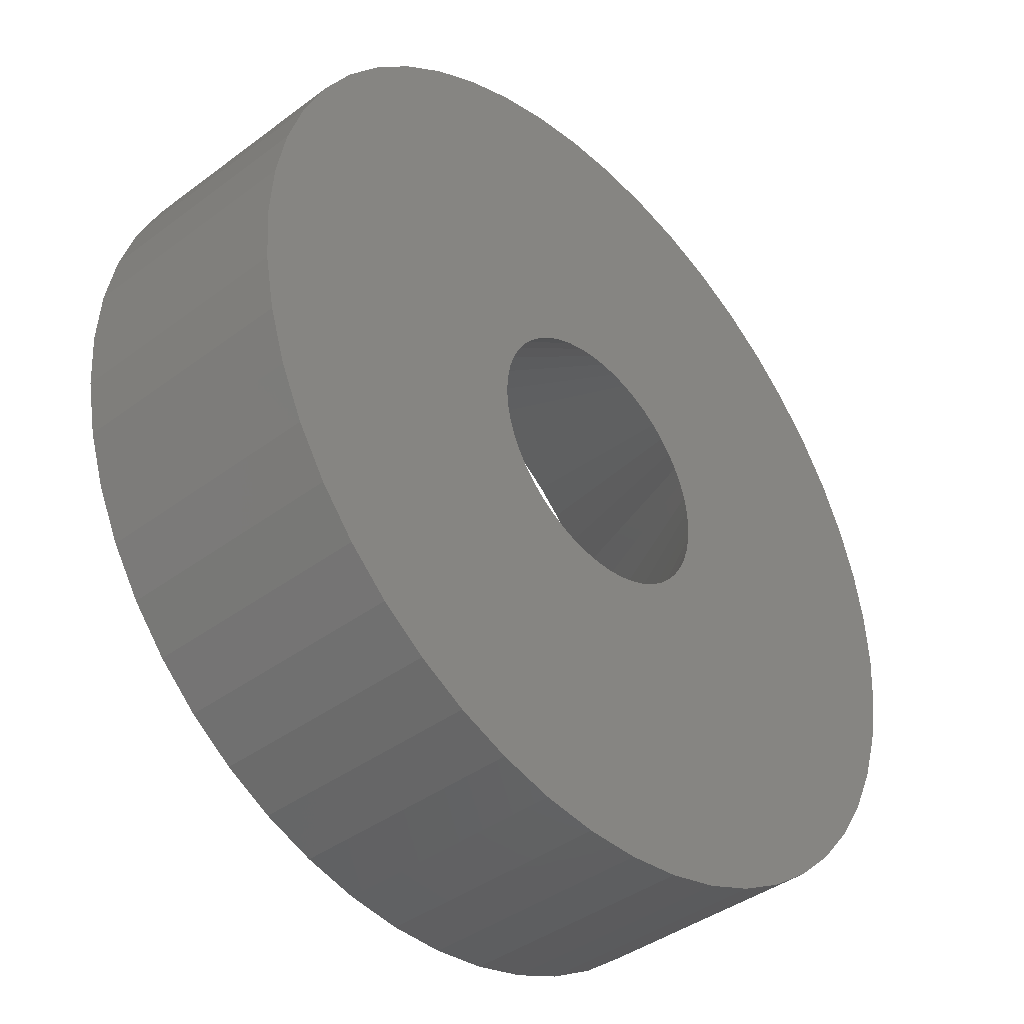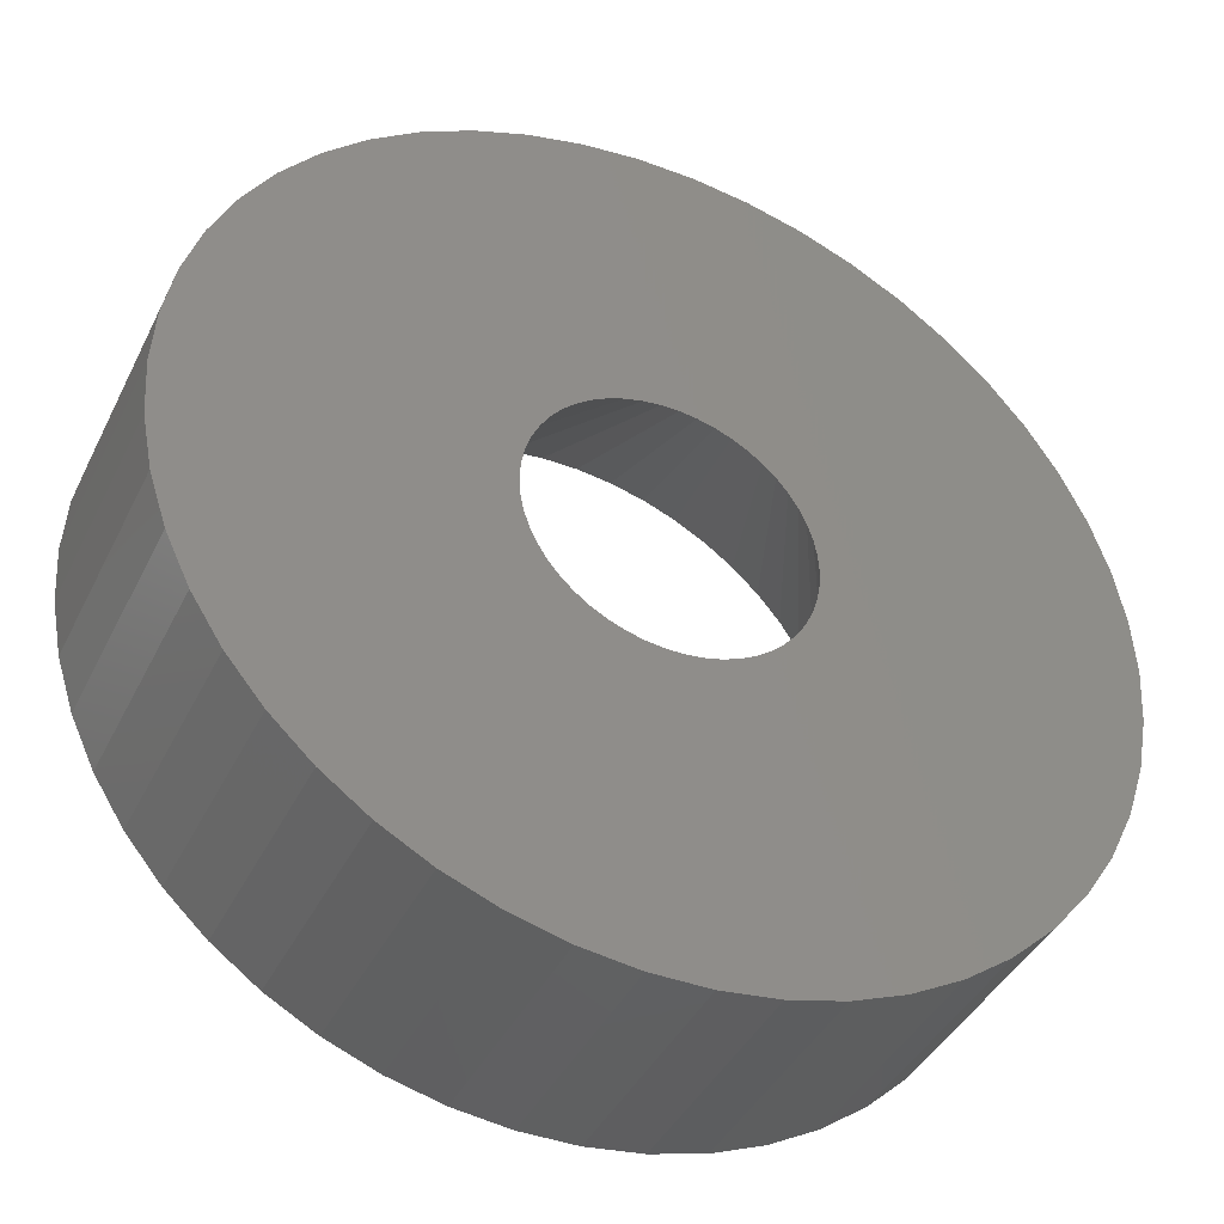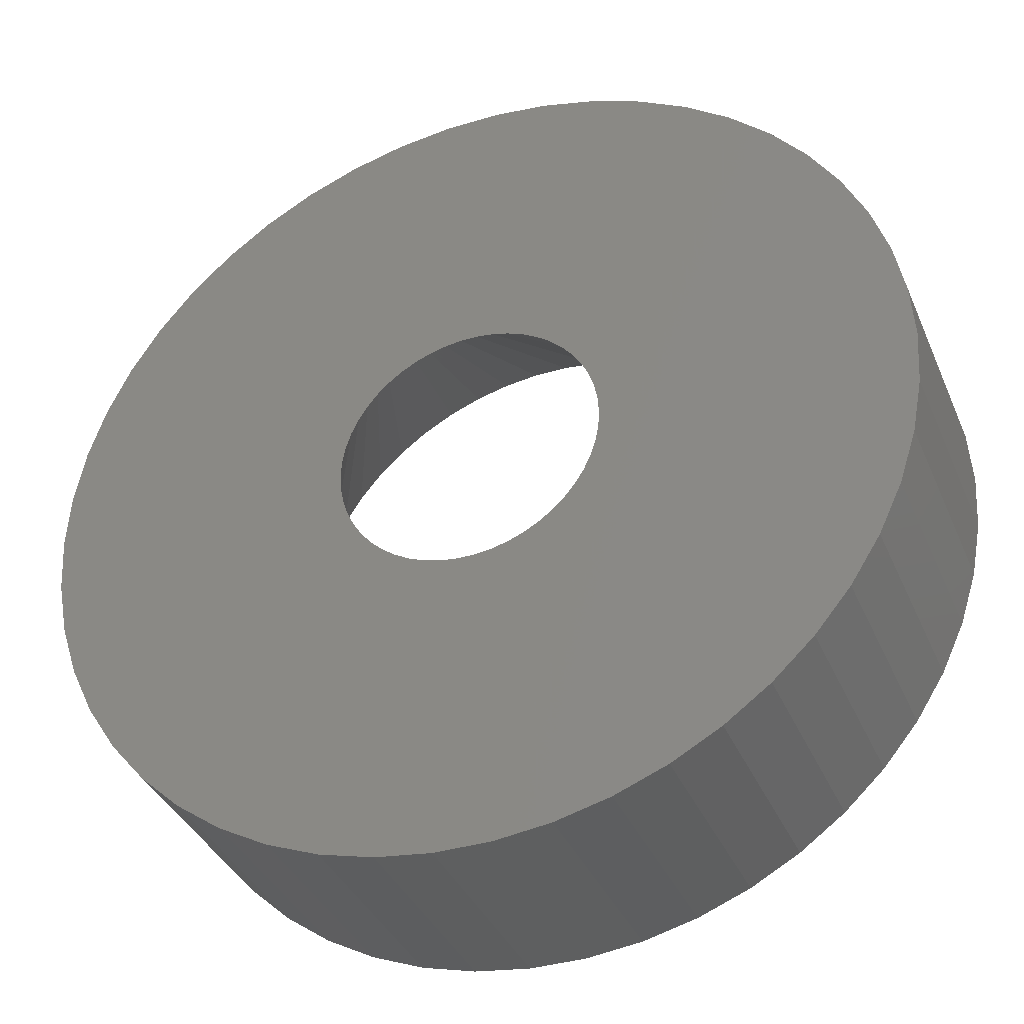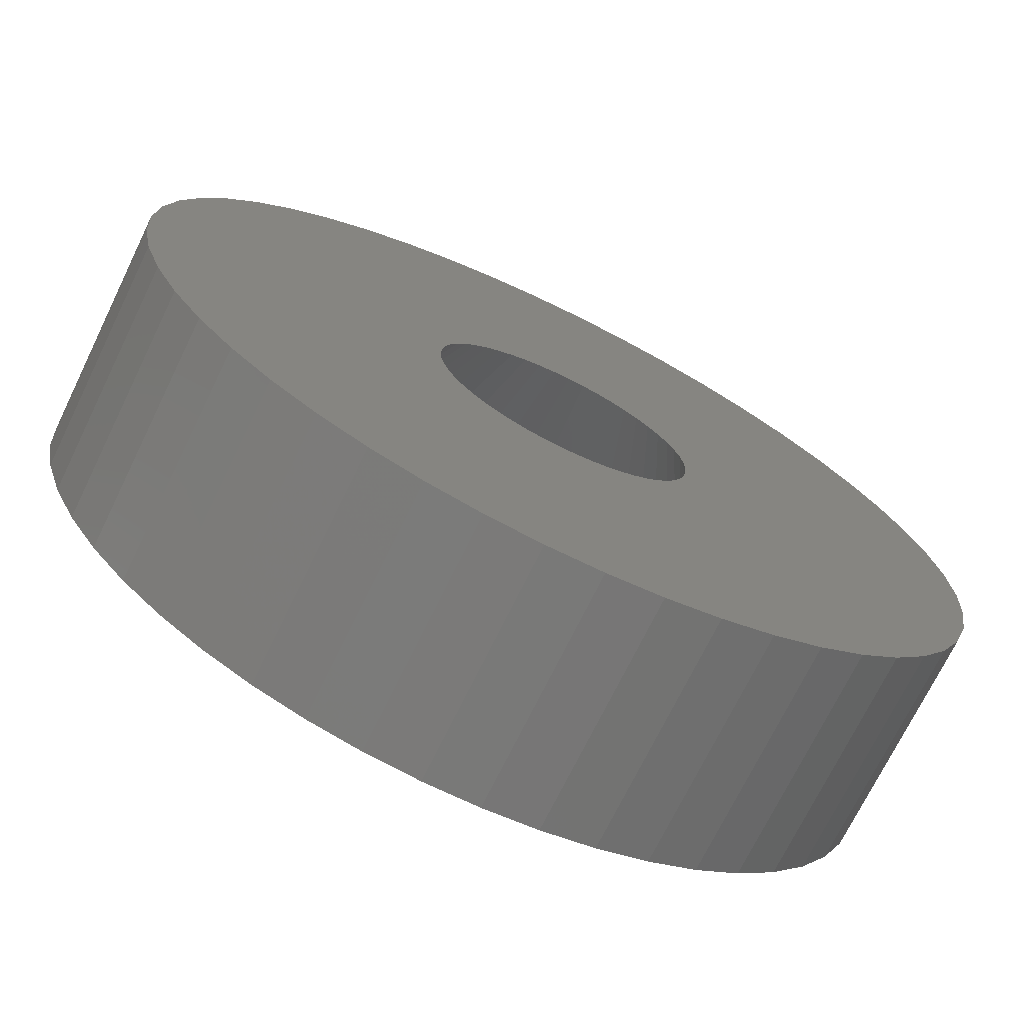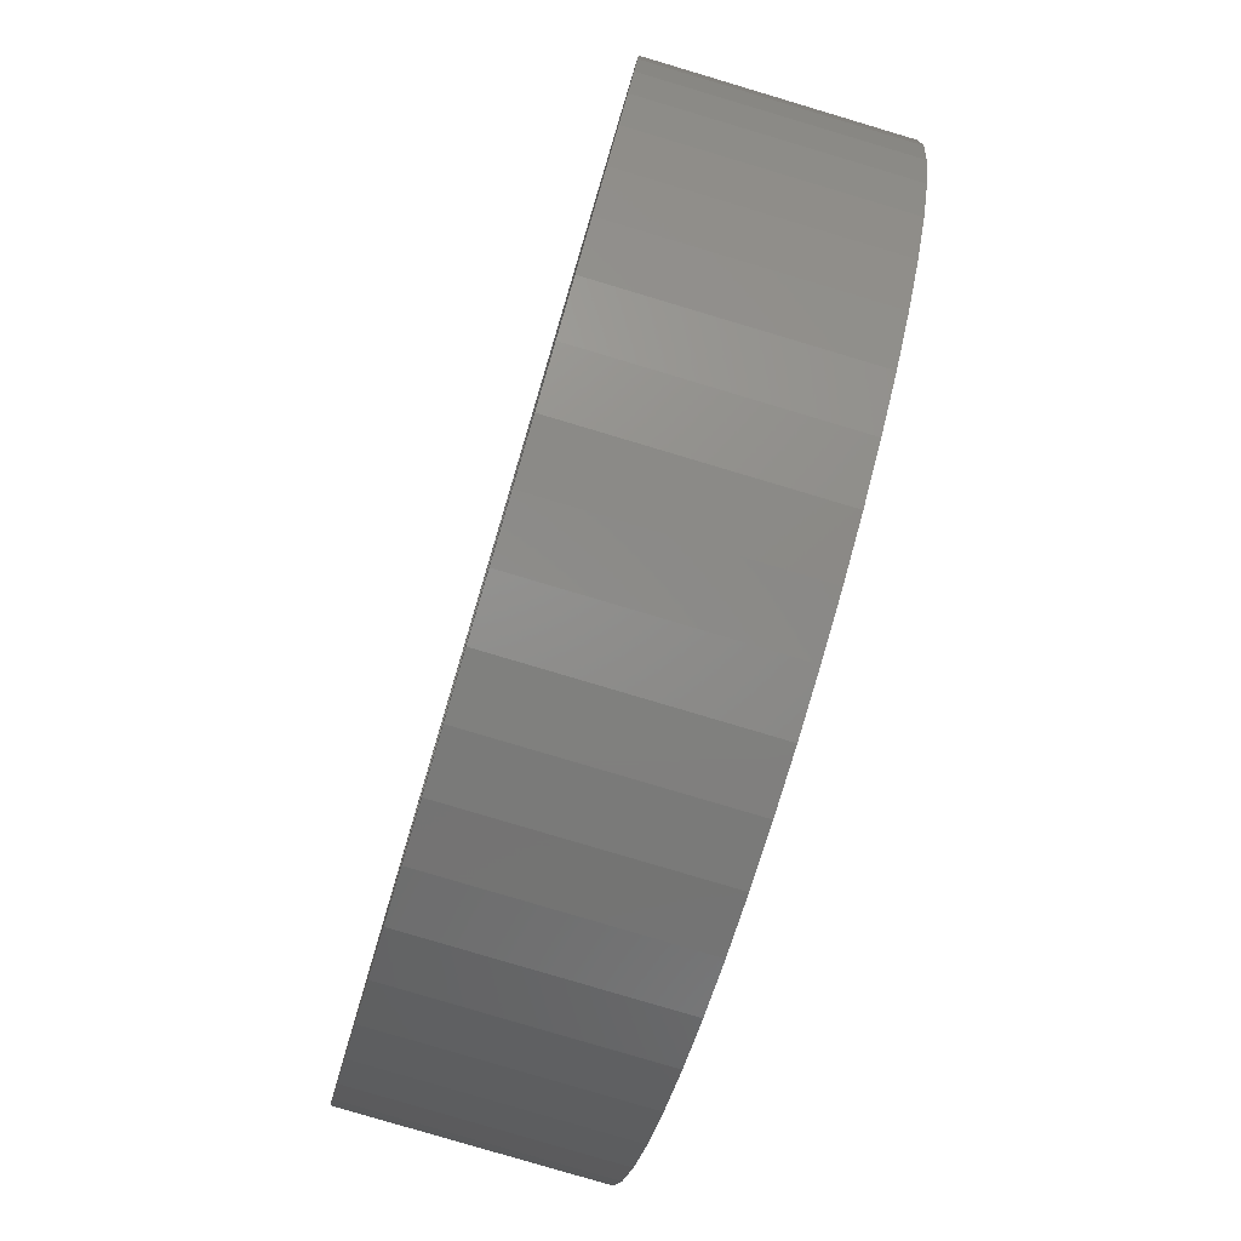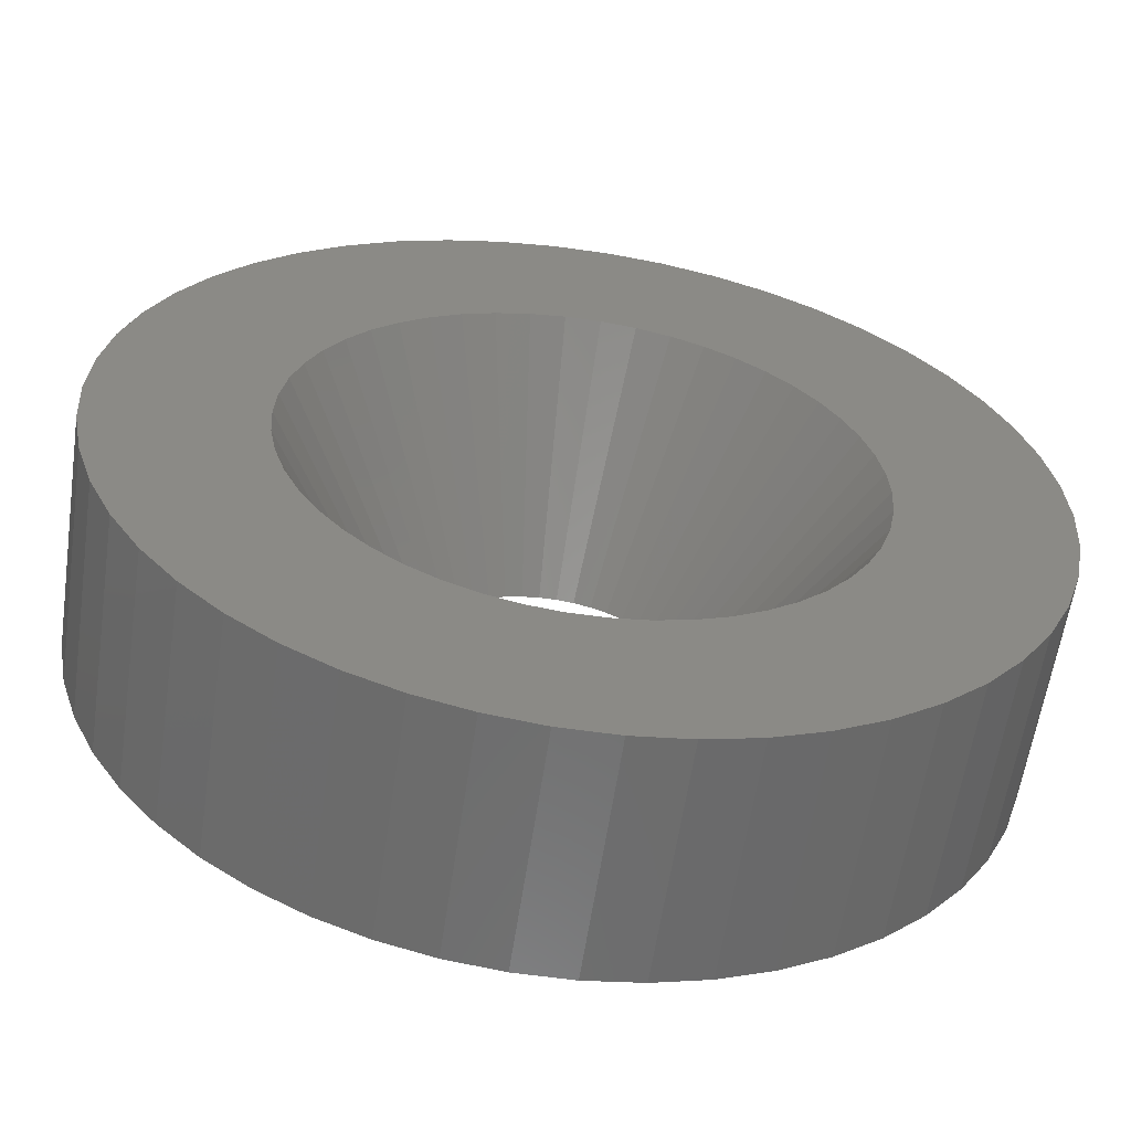
<metadata>
{"format":"stl","ext":"stl","renderer":"f3d","projection":"perspective","resolution":1024,"background":"white","views":[{"elev":-40.5,"azim":132.5,"up":"+Y"},{"elev":-41.3,"azim":155.4,"up":"+Y"},{"elev":-37.1,"azim":-158.6,"up":"+Y"},{"elev":-71.8,"azim":154.0,"up":"+Y"},{"elev":-80.0,"azim":73.4,"up":"+Y"},{"elev":-59.7,"azim":-8.4,"up":"+Y"}]}
</metadata>
<code>
# stl→obj: 200 verts, 400 faces
v 4.375 0 0
v 7 0 0
v 6.945 0.8773 0
v 4.34 0.5483 0
v 6.78 1.741 0
v 6.945 -0.8773 0
v 4.238 1.088 0
v 6.508 2.577 0
v 4.34 -0.5483 0
v 4.068 1.611 0
v 6.134 3.372 0
v 6.78 -1.741 0
v 3.834 2.108 0
v 5.663 4.114 0
v 4.238 -1.088 0
v 3.539 2.572 0
v 5.103 4.792 0
v 6.508 -2.577 0
v 3.189 2.995 0
v 4.462 5.394 0
v 4.068 -1.611 0
v 6.134 -3.372 0
v 2.789 3.371 0
v 3.751 5.91 0
v 2.344 3.694 0
v 2.98 6.334 0
v 1.863 3.959 0
v 2.163 6.657 0
v 1.352 4.161 0
v 1.312 6.876 0
v 0.8198 4.298 0
v 0.4395 6.986 0
v 0.2747 4.366 0
v -0.2747 4.366 0
v -0.4395 6.986 0
v -0.8198 4.298 0
v -1.312 6.876 0
v -1.352 4.161 0
v -2.163 6.657 0
v -1.863 3.959 0
v -2.98 6.334 0
v -2.344 3.694 0
v -3.751 5.91 0
v -2.789 3.371 0
v -4.462 5.394 0
v -3.189 2.995 0
v -5.103 4.792 0
v -3.539 2.572 0
v -5.663 4.114 0
v -3.834 2.108 0
v -6.134 3.372 0
v -4.068 1.611 0
v 3.834 -2.108 0
v 5.663 -4.114 0
v 3.539 -2.572 0
v 5.103 -4.792 0
v 3.189 -2.995 0
v 4.462 -5.394 0
v 2.789 -3.371 0
v 3.751 -5.91 0
v 2.344 -3.694 0
v 2.98 -6.334 0
v 1.863 -3.959 0
v 2.163 -6.657 0
v 1.352 -4.161 0
v 1.312 -6.876 0
v 0.8198 -4.298 0
v 0.4395 -6.986 0
v 0.2747 -4.366 0
v -0.2747 -4.366 0
v -0.4395 -6.986 0
v -0.8198 -4.298 0
v -1.312 -6.876 0
v -1.352 -4.161 0
v -2.163 -6.657 0
v -1.863 -3.959 0
v -2.98 -6.334 0
v -2.344 -3.694 0
v -3.751 -5.91 0
v -2.789 -3.371 0
v -4.462 -5.394 0
v -3.189 -2.995 0
v -5.103 -4.792 0
v -3.539 -2.572 0
v -5.663 -4.114 0
v -3.834 -2.108 0
v -6.134 -3.372 0
v -4.068 -1.611 0
v -6.508 -2.577 0
v -4.238 -1.088 0
v -6.78 -1.741 0
v -4.34 -0.5483 0
v -6.945 -0.8773 0
v -4.375 0 0
v -6.508 2.577 0
v -4.238 1.088 0
v -6.78 1.741 0
v -4.34 0.5483 0
v -6.945 0.8773 0
v -7 0 0
v 2.125 0 -3.7
v 7 0 -3.7
v 6.945 -0.8773 -3.7
v 2.108 -0.2663 -3.7
v 6.78 -1.741 -3.7
v 6.945 0.8773 -3.7
v 2.058 -0.5285 -3.7
v 6.508 -2.577 -3.7
v 2.108 0.2663 -3.7
v 1.976 -0.7823 -3.7
v 6.134 -3.372 -3.7
v 6.78 1.741 -3.7
v 1.862 -1.024 -3.7
v 5.663 -4.114 -3.7
v 2.058 0.5285 -3.7
v 1.719 -1.249 -3.7
v 5.103 -4.792 -3.7
v 6.508 2.577 -3.7
v 1.549 -1.455 -3.7
v 4.462 -5.394 -3.7
v 1.976 0.7823 -3.7
v 1.355 -1.637 -3.7
v 3.751 -5.91 -3.7
v 6.134 3.372 -3.7
v 1.139 -1.794 -3.7
v 2.98 -6.334 -3.7
v 1.862 1.024 -3.7
v 0.9048 -1.923 -3.7
v 2.163 -6.657 -3.7
v 5.663 4.114 -3.7
v 1.719 1.249 -3.7
v 0.6567 -2.021 -3.7
v 1.312 -6.876 -3.7
v 0.3982 -2.087 -3.7
v 0.4395 -6.986 -3.7
v 0.1334 -2.121 -3.7
v -0.1334 -2.121 -3.7
v -0.4395 -6.986 -3.7
v -0.3982 -2.087 -3.7
v -1.312 -6.876 -3.7
v -0.6567 -2.021 -3.7
v -2.163 -6.657 -3.7
v -0.9048 -1.923 -3.7
v -2.98 -6.334 -3.7
v -1.139 -1.794 -3.7
v -3.751 -5.91 -3.7
v -1.355 -1.637 -3.7
v -4.462 -5.394 -3.7
v -1.549 -1.455 -3.7
v -5.103 -4.792 -3.7
v -5.663 -4.114 -3.7
v -1.719 -1.249 -3.7
v 5.103 4.792 -3.7
v 1.549 1.455 -3.7
v 4.462 5.394 -3.7
v 1.355 1.637 -3.7
v 3.751 5.91 -3.7
v 1.139 1.794 -3.7
v 2.98 6.334 -3.7
v 0.9048 1.923 -3.7
v 2.163 6.657 -3.7
v 0.6567 2.021 -3.7
v 1.312 6.876 -3.7
v 0.3982 2.087 -3.7
v 0.4395 6.986 -3.7
v 0.1334 2.121 -3.7
v -0.1334 2.121 -3.7
v -0.4395 6.986 -3.7
v -0.3982 2.087 -3.7
v -1.312 6.876 -3.7
v -0.6567 2.021 -3.7
v -2.163 6.657 -3.7
v -0.9048 1.923 -3.7
v -2.98 6.334 -3.7
v -1.139 1.794 -3.7
v -3.751 5.91 -3.7
v -1.355 1.637 -3.7
v -4.462 5.394 -3.7
v -1.549 1.455 -3.7
v -5.103 4.792 -3.7
v -1.719 1.249 -3.7
v -5.663 4.114 -3.7
v -1.862 1.024 -3.7
v -6.134 3.372 -3.7
v -1.976 0.7823 -3.7
v -6.508 2.577 -3.7
v -2.058 0.5285 -3.7
v -6.78 1.741 -3.7
v -2.108 0.2663 -3.7
v -6.945 0.8773 -3.7
v -2.125 0 -3.7
v -1.862 -1.024 -3.7
v -6.134 -3.372 -3.7
v -1.976 -0.7823 -3.7
v -6.508 -2.577 -3.7
v -2.058 -0.5285 -3.7
v -6.78 -1.741 -3.7
v -2.108 -0.2663 -3.7
v -6.945 -0.8773 -3.7
v -7 0 -3.7
f 1 2 3
f 4 3 5
f 2 1 6
f 7 5 8
f 9 6 1
f 10 8 11
f 6 9 12
f 13 11 14
f 15 12 9
f 16 14 17
f 12 15 18
f 19 17 20
f 21 18 15
f 18 21 22
f 3 4 1
f 5 7 4
f 8 10 7
f 11 13 10
f 23 20 24
f 14 16 13
f 17 19 16
f 25 24 26
f 20 23 19
f 24 25 23
f 27 26 28
f 26 27 25
f 28 29 27
f 30 29 28
f 30 31 29
f 32 31 30
f 32 33 31
f 32 34 33
f 35 34 32
f 35 36 34
f 37 36 35
f 37 38 36
f 39 38 37
f 38 39 40
f 41 40 39
f 40 41 42
f 43 42 41
f 42 43 44
f 45 44 43
f 44 45 46
f 47 46 45
f 46 47 48
f 49 48 47
f 48 49 50
f 50 51 52
f 51 50 49
f 53 22 21
f 22 53 54
f 55 54 53
f 54 55 56
f 57 56 55
f 56 57 58
f 59 58 57
f 58 59 60
f 61 60 59
f 60 61 62
f 63 62 61
f 62 63 64
f 65 64 63
f 65 66 64
f 67 66 65
f 67 68 66
f 69 68 67
f 70 68 69
f 70 71 68
f 72 71 70
f 72 73 71
f 74 73 72
f 75 74 76
f 74 75 73
f 77 76 78
f 79 78 80
f 76 77 75
f 81 80 82
f 83 82 84
f 78 79 77
f 85 84 86
f 87 86 88
f 89 88 90
f 91 90 92
f 80 81 79
f 93 92 94
f 95 52 51
f 52 95 96
f 82 83 81
f 97 96 95
f 84 85 83
f 96 97 98
f 86 87 85
f 99 98 97
f 88 89 87
f 98 99 94
f 90 91 89
f 100 94 99
f 92 93 91
f 94 100 93
f 101 102 103
f 104 103 105
f 102 101 106
f 107 105 108
f 109 106 101
f 110 108 111
f 106 109 112
f 113 111 114
f 115 112 109
f 116 114 117
f 112 115 118
f 119 117 120
f 121 118 115
f 122 120 123
f 118 121 124
f 125 123 126
f 127 124 121
f 128 126 129
f 124 127 130
f 131 130 127
f 103 104 101
f 105 107 104
f 108 110 107
f 111 113 110
f 114 116 113
f 117 119 116
f 120 122 119
f 132 129 133
f 123 125 122
f 126 128 125
f 129 132 128
f 134 133 135
f 133 134 132
f 135 136 134
f 135 137 136
f 138 137 135
f 137 138 139
f 140 139 138
f 139 140 141
f 142 141 140
f 141 142 143
f 144 143 142
f 143 144 145
f 146 145 144
f 145 146 147
f 148 147 146
f 147 148 149
f 150 149 148
f 151 152 150
f 149 150 152
f 130 131 153
f 154 153 131
f 153 154 155
f 156 155 154
f 155 156 157
f 158 157 156
f 157 158 159
f 160 159 158
f 159 160 161
f 162 161 160
f 161 162 163
f 164 163 162
f 163 164 165
f 166 165 164
f 167 165 166
f 168 167 169
f 167 168 165
f 170 169 171
f 172 171 173
f 174 173 175
f 169 170 168
f 176 175 177
f 178 177 179
f 180 179 181
f 182 181 183
f 184 183 185
f 186 185 187
f 188 187 189
f 171 172 170
f 190 189 191
f 152 151 192
f 193 192 151
f 173 174 172
f 192 193 194
f 175 176 174
f 195 194 193
f 177 178 176
f 194 195 196
f 179 180 178
f 197 196 195
f 181 182 180
f 196 197 198
f 183 184 182
f 199 198 197
f 185 186 184
f 198 199 191
f 187 188 186
f 200 191 199
f 189 190 188
f 191 200 190
f 69 67 136
f 1 4 101
f 101 4 109
f 9 101 104
f 196 198 92
f 169 36 38
f 57 116 119
f 21 15 107
f 9 1 101
f 53 21 113
f 53 113 116
f 63 61 128
f 65 63 132
f 78 147 80
f 171 38 40
f 21 107 110
f 65 132 134
f 57 119 122
f 139 141 74
f 152 192 86
f 127 13 131
f 9 104 107
f 15 9 107
f 55 53 116
f 57 55 116
f 67 65 134
f 67 134 136
f 61 59 122
f 59 57 122
f 61 122 125
f 61 125 128
f 74 141 76
f 72 139 74
f 145 147 78
f 84 152 86
f 82 152 84
f 86 192 88
f 192 194 88
f 187 52 96
f 171 169 38
f 158 25 160
f 31 33 166
f 21 110 113
f 63 128 132
f 88 196 90
f 90 196 92
f 143 145 78
f 147 149 82
f 80 147 82
f 185 183 52
f 187 96 98
f 177 175 42
f 173 40 42
f 181 48 50
f 181 46 48
f 177 42 44
f 10 13 127
f 19 23 156
f 164 31 166
f 29 31 164
f 25 27 160
f 156 25 158
f 194 196 88
f 70 137 72
f 136 70 69
f 70 136 137
f 141 143 76
f 76 143 78
f 149 152 82
f 183 181 50
f 183 50 52
f 187 185 52
f 173 171 40
f 175 173 42
f 177 44 46
f 121 10 127
f 154 19 156
f 131 19 154
f 23 25 156
f 167 34 36
f 167 33 34
f 33 167 166
f 162 29 164
f 137 139 72
f 198 191 92
f 181 179 46
f 179 177 46
f 4 7 115
f 109 4 115
f 16 19 131
f 13 16 131
f 169 167 36
f 27 29 162
f 160 27 162
f 191 98 94
f 92 191 94
f 191 189 98
f 189 187 98
f 115 10 121
f 7 10 115
f 11 130 14
f 130 11 124
f 159 28 26
f 28 159 161
f 172 41 39
f 41 172 174
f 186 51 184
f 51 186 95
f 6 102 2
f 102 6 103
f 3 112 5
f 112 3 106
f 153 20 17
f 20 153 155
f 165 35 32
f 35 165 168
f 157 26 24
f 26 157 159
f 182 47 180
f 47 182 49
f 170 39 37
f 39 170 172
f 178 47 45
f 47 178 180
f 22 108 18
f 108 22 111
f 150 81 83
f 81 150 148
f 193 89 195
f 89 193 87
f 126 60 62
f 60 126 123
f 14 153 17
f 153 14 130
f 161 30 28
f 30 161 163
f 163 32 30
f 32 163 165
f 155 24 20
f 24 155 157
f 200 99 190
f 99 200 100
f 188 95 186
f 95 188 97
f 184 49 182
f 49 184 51
f 168 37 35
f 37 168 170
f 176 45 43
f 45 176 178
f 174 43 41
f 43 174 176
f 2 106 3
f 106 2 102
f 56 114 54
f 114 56 117
f 151 87 193
f 87 151 85
f 135 66 68
f 66 135 133
f 8 124 11
f 124 8 118
f 5 118 8
f 118 5 112
f 190 97 188
f 97 190 99
f 12 103 6
f 103 12 105
f 54 111 22
f 111 54 114
f 146 77 79
f 77 146 144
f 138 68 71
f 68 138 135
f 199 100 200
f 100 199 93
f 195 91 197
f 91 195 89
f 150 85 151
f 85 150 83
f 129 62 64
f 62 129 126
f 133 64 66
f 64 133 129
f 120 56 58
f 56 120 117
f 18 105 12
f 105 18 108
f 140 71 73
f 71 140 138
f 142 73 75
f 73 142 140
f 197 93 199
f 93 197 91
f 123 58 60
f 58 123 120
f 148 79 81
f 79 148 146
f 144 75 77
f 75 144 142

</code>
